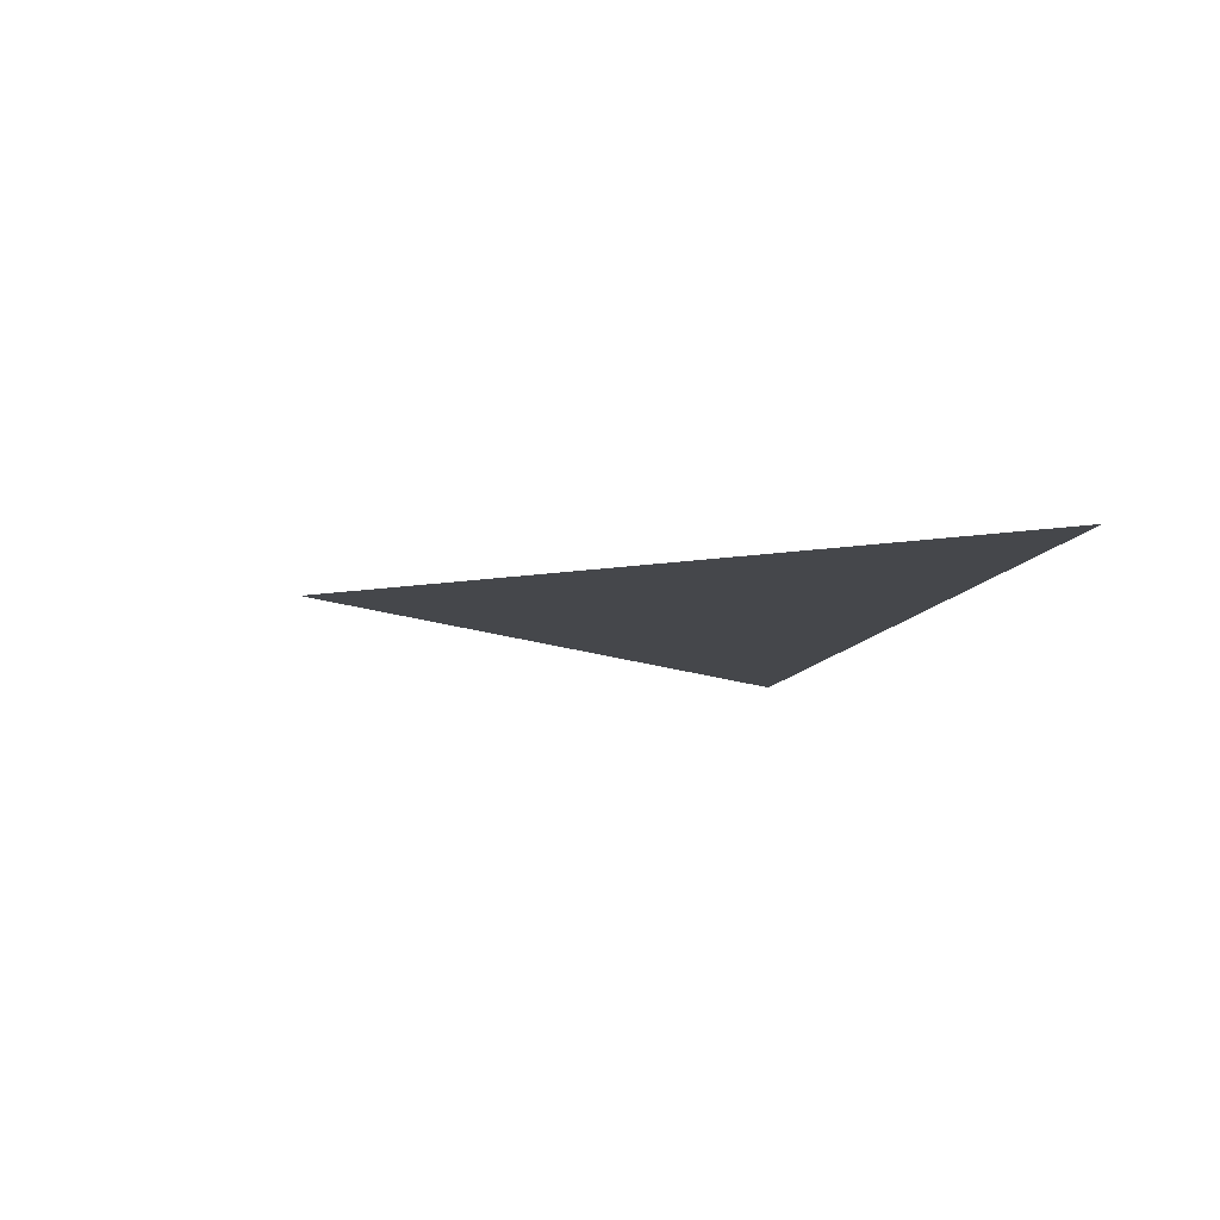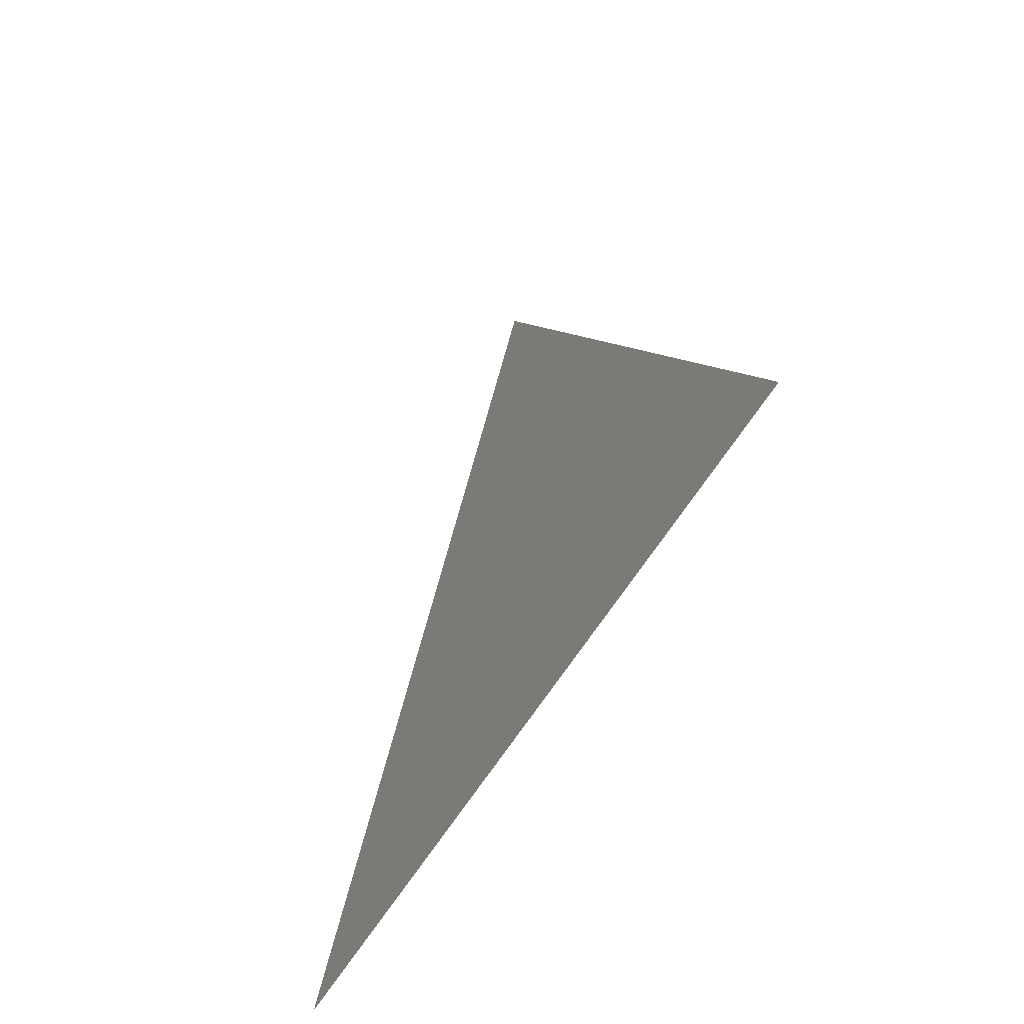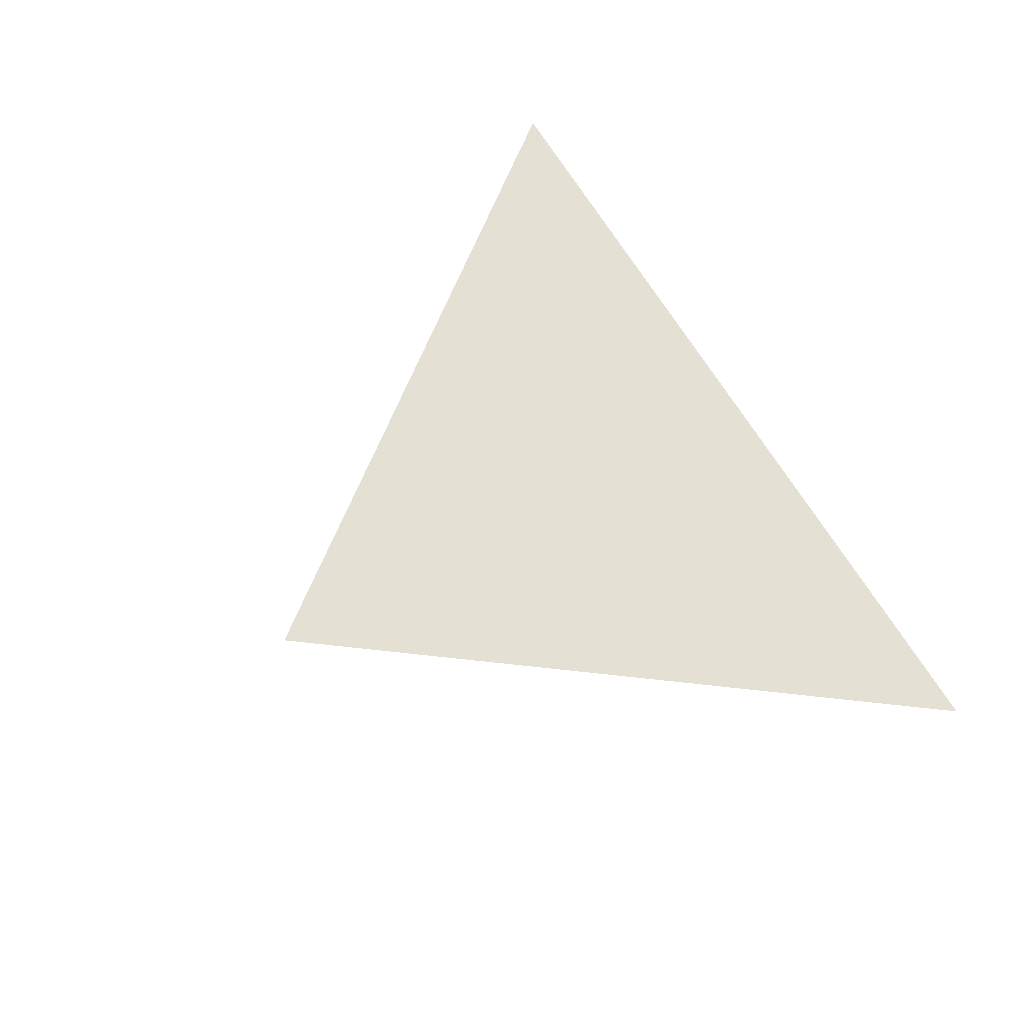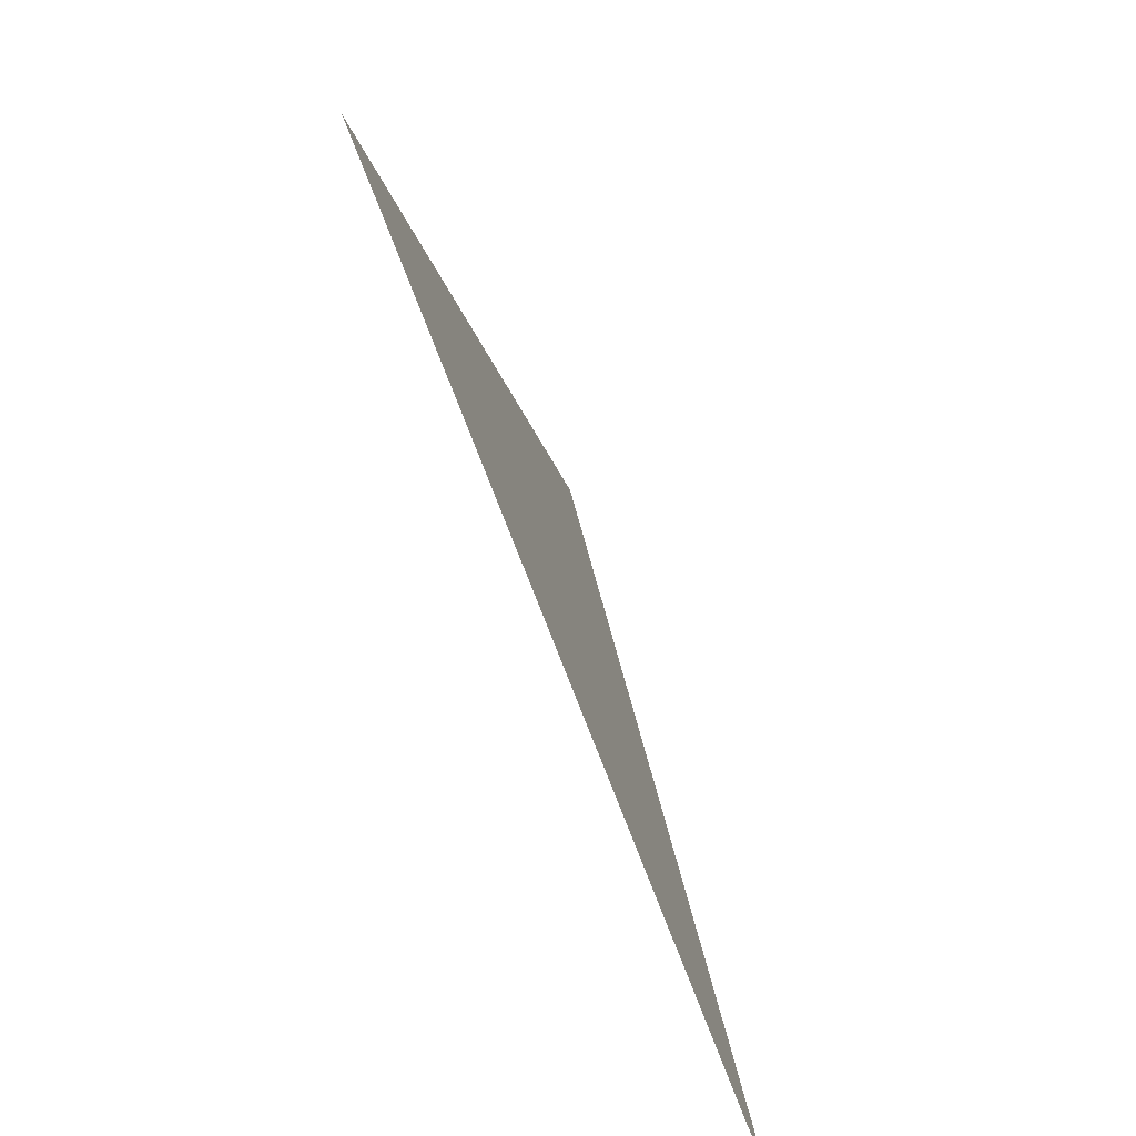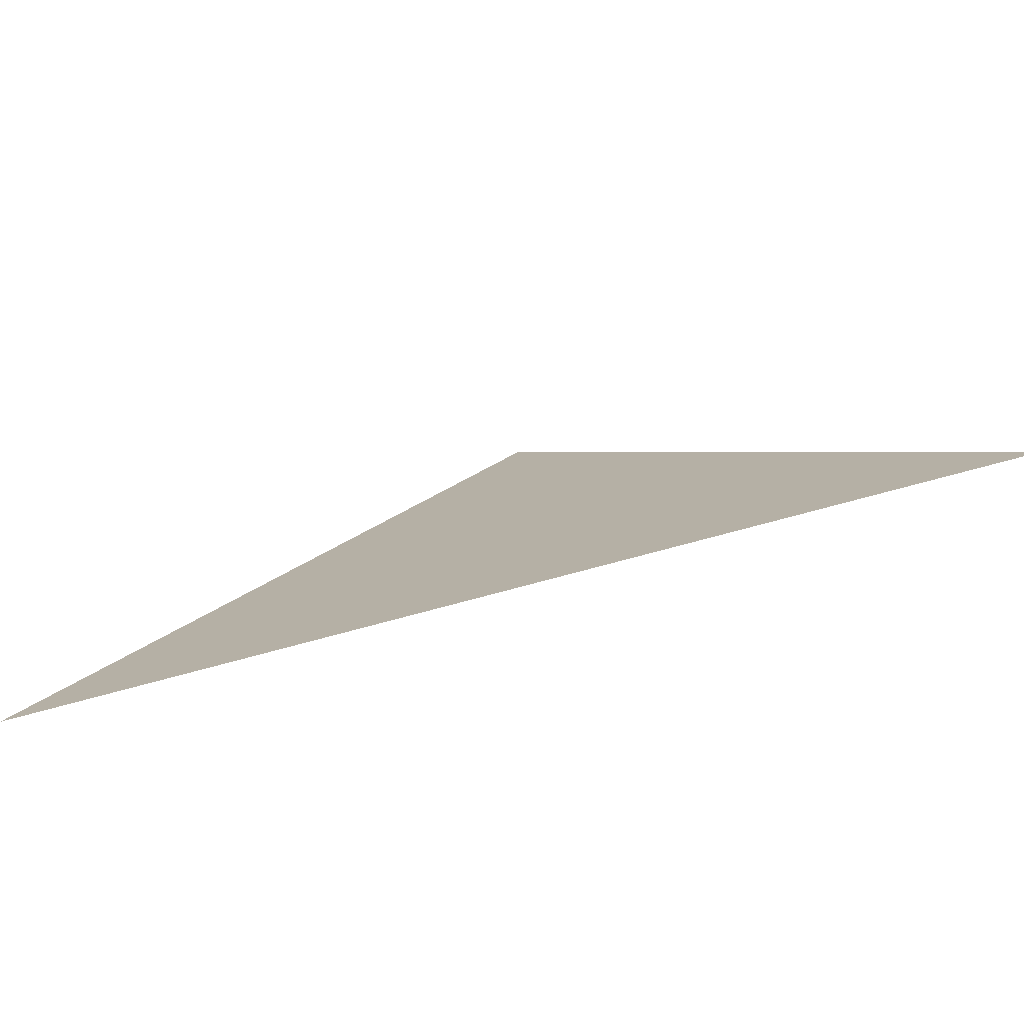
<metadata>
{"format":"obj","ext":"obj","renderer":"f3d","projection":"perspective","resolution":1024,"background":"white","views":[{"elev":-10.5,"azim":77.1,"up":"+Y"},{"elev":-47.3,"azim":63.9,"up":"+Z"},{"elev":65.8,"azim":59.5,"up":"+Y"},{"elev":-73.7,"azim":-69.2,"up":"+Z"},{"elev":-77.4,"azim":15.0,"up":"+Z"}]}
</metadata>
<code>
g start118
v -72.05 0 -98.95
v 5.04 0 0.9873
v 80.02 0 -98.95
f 3 1 2

</code>
